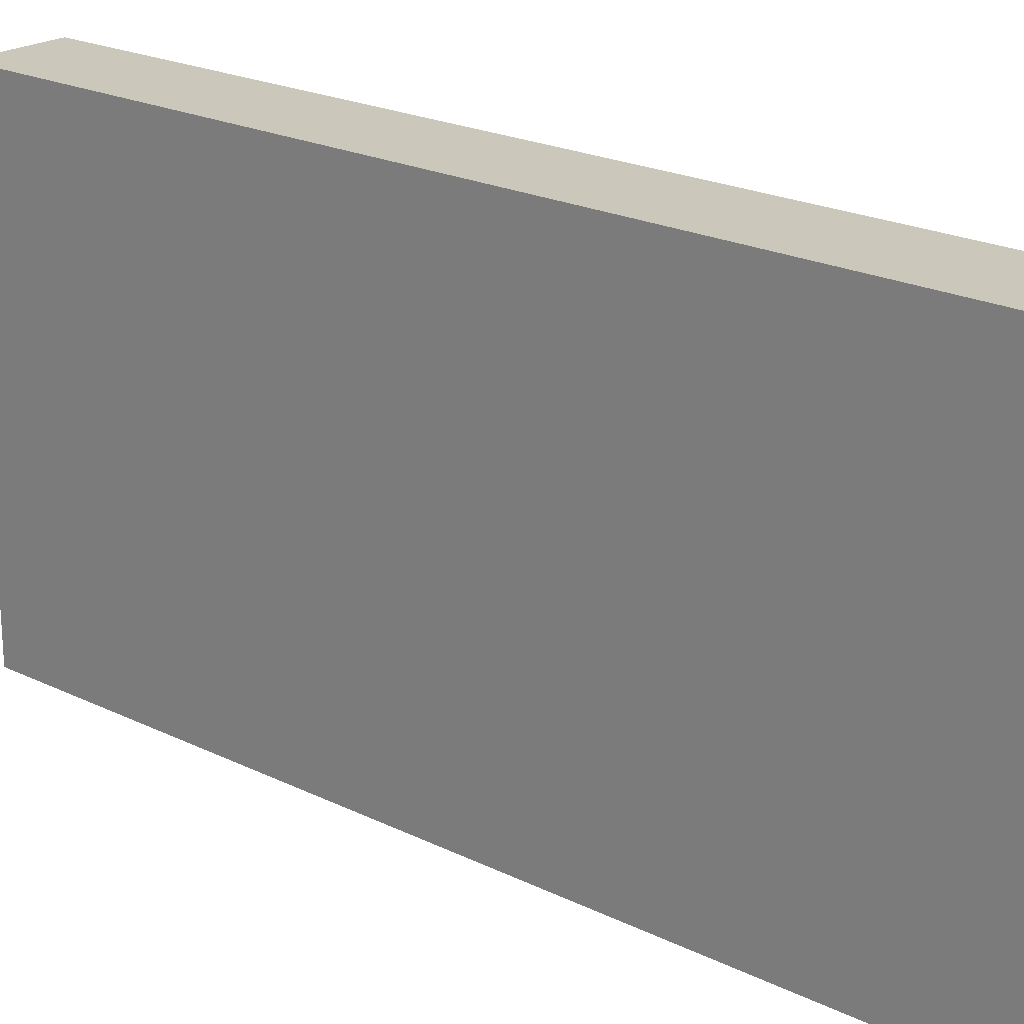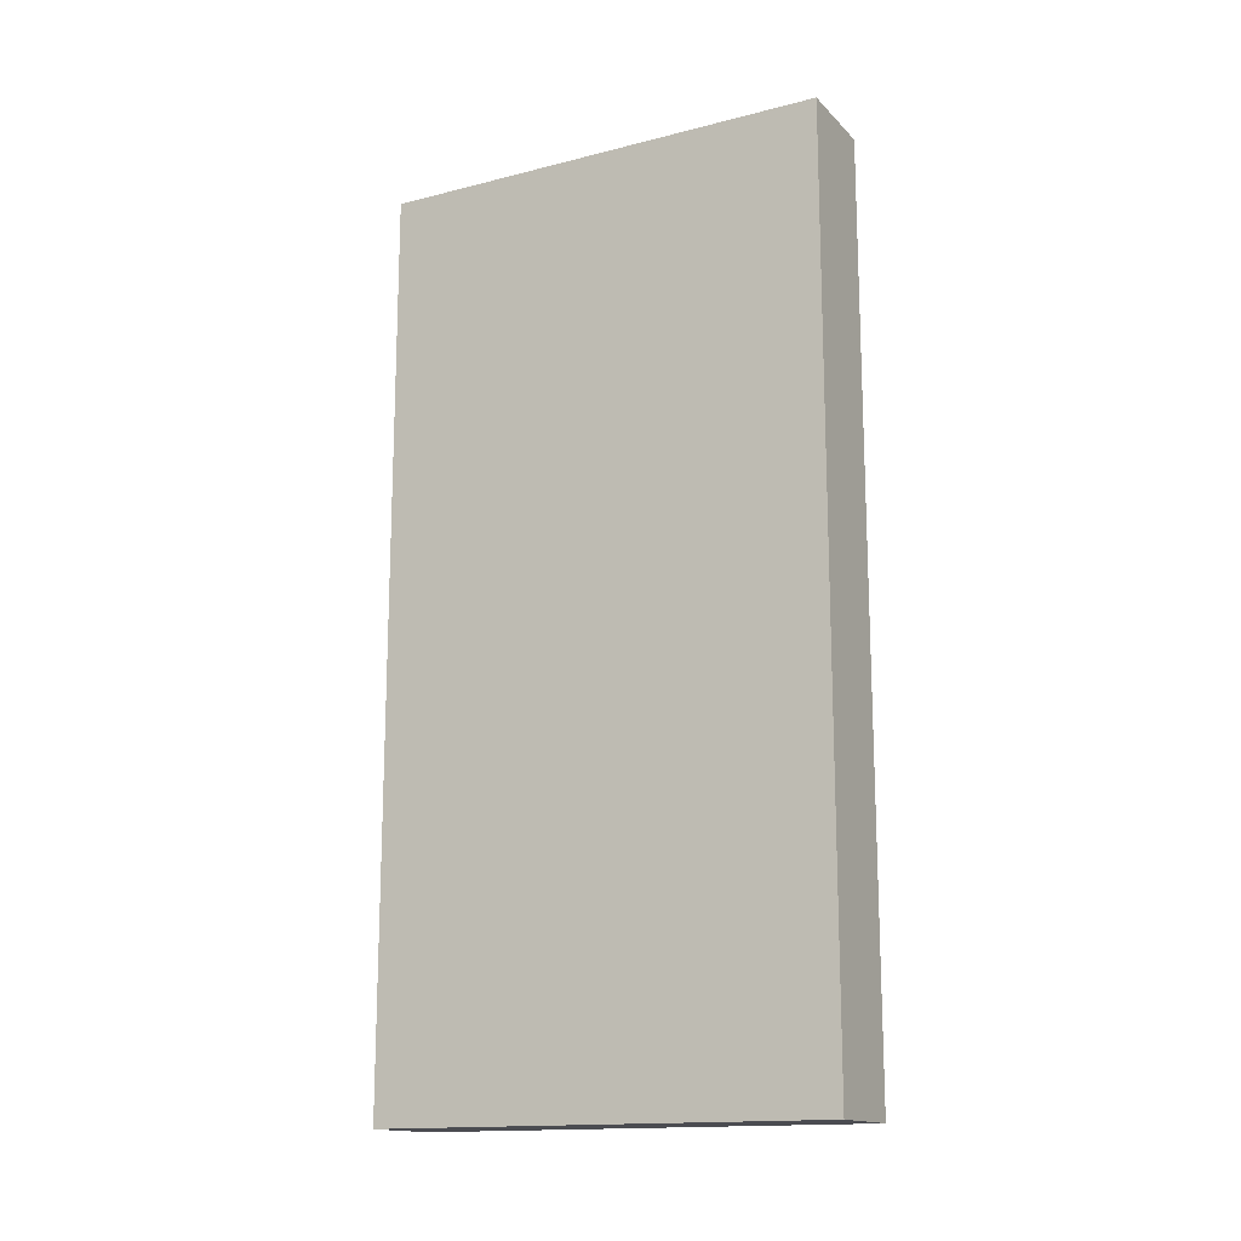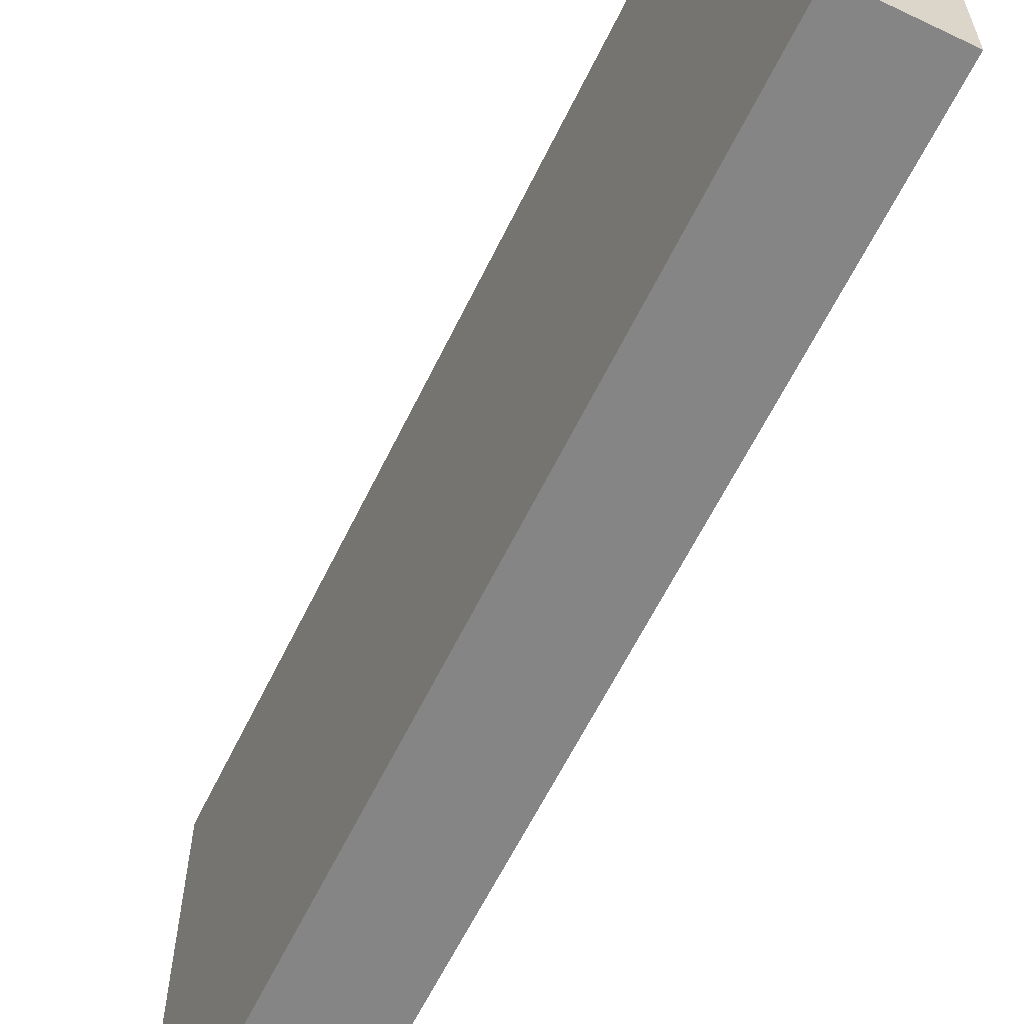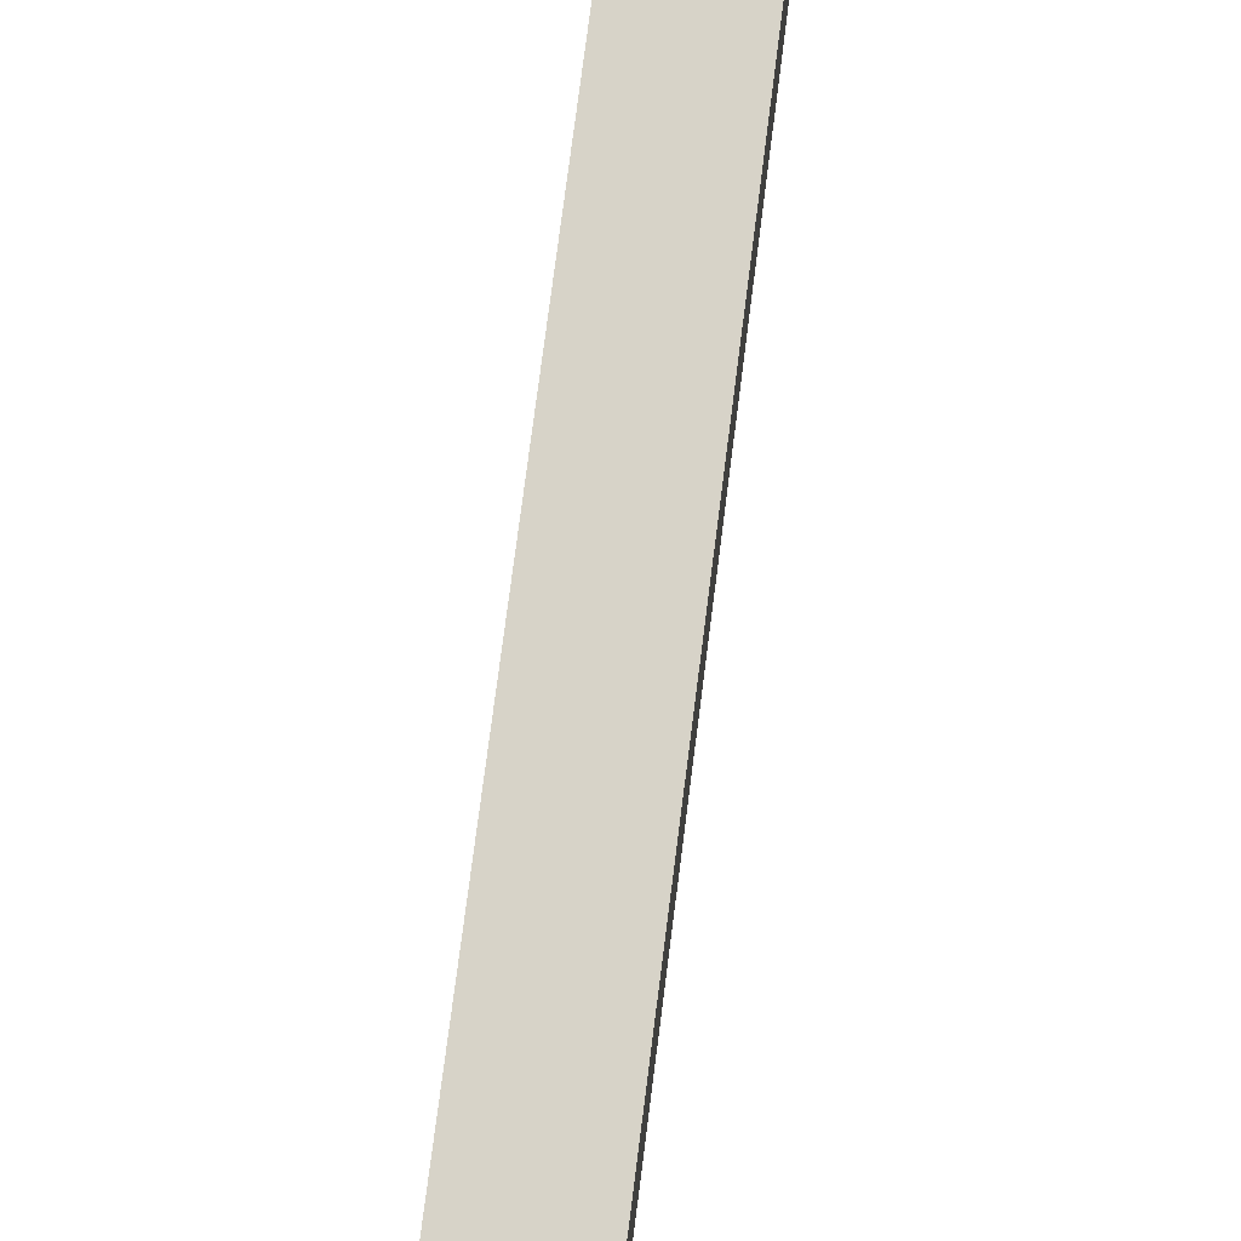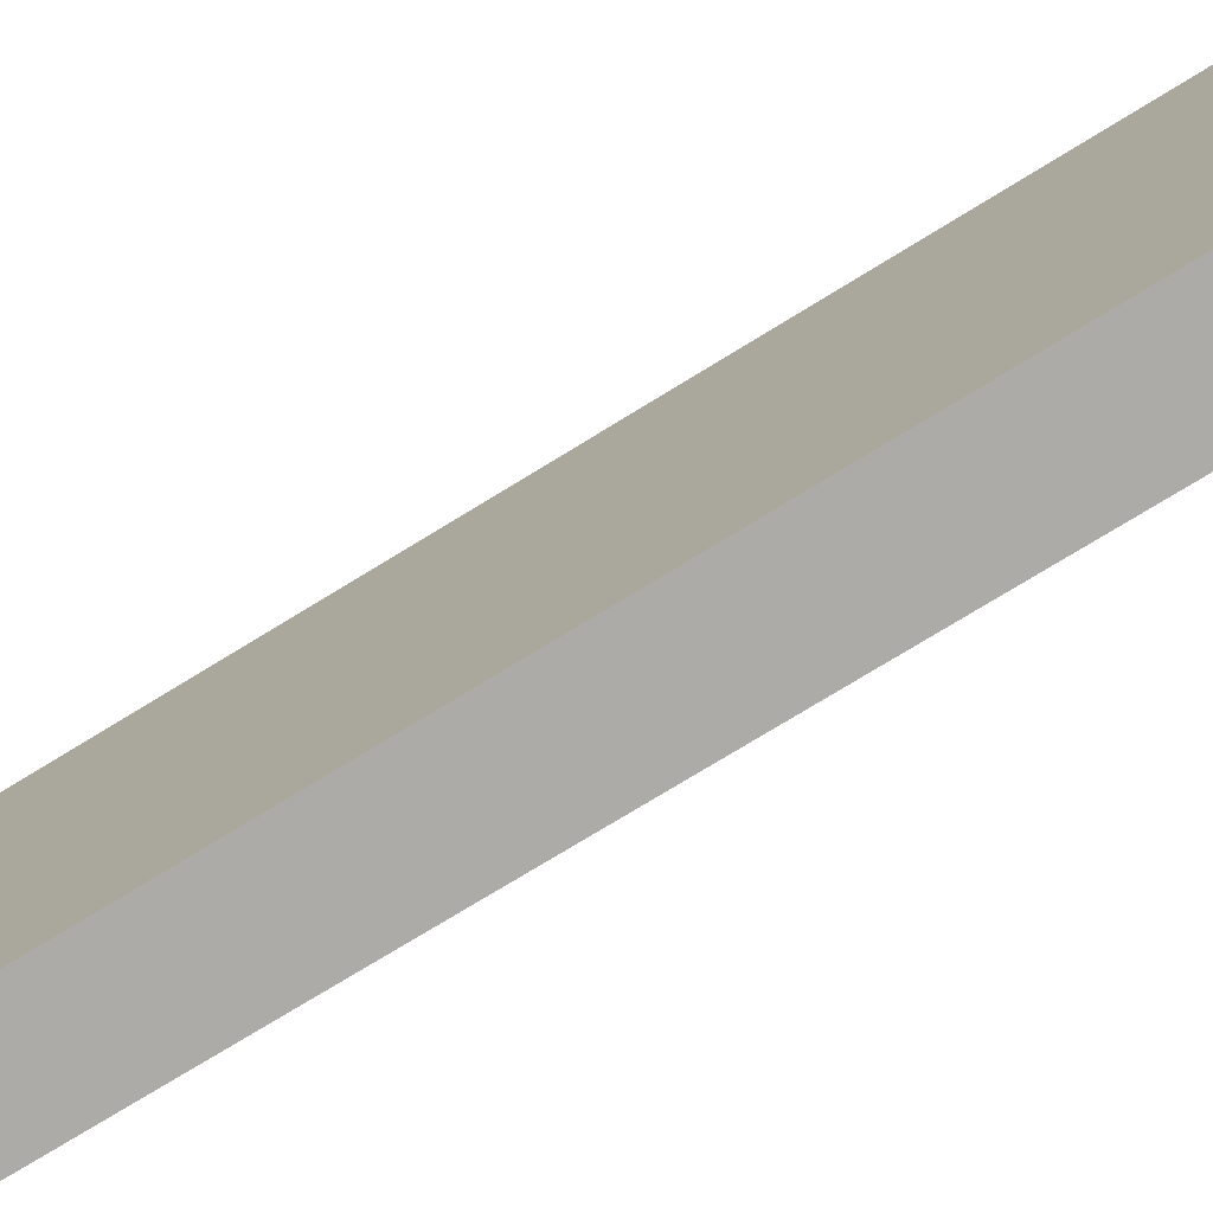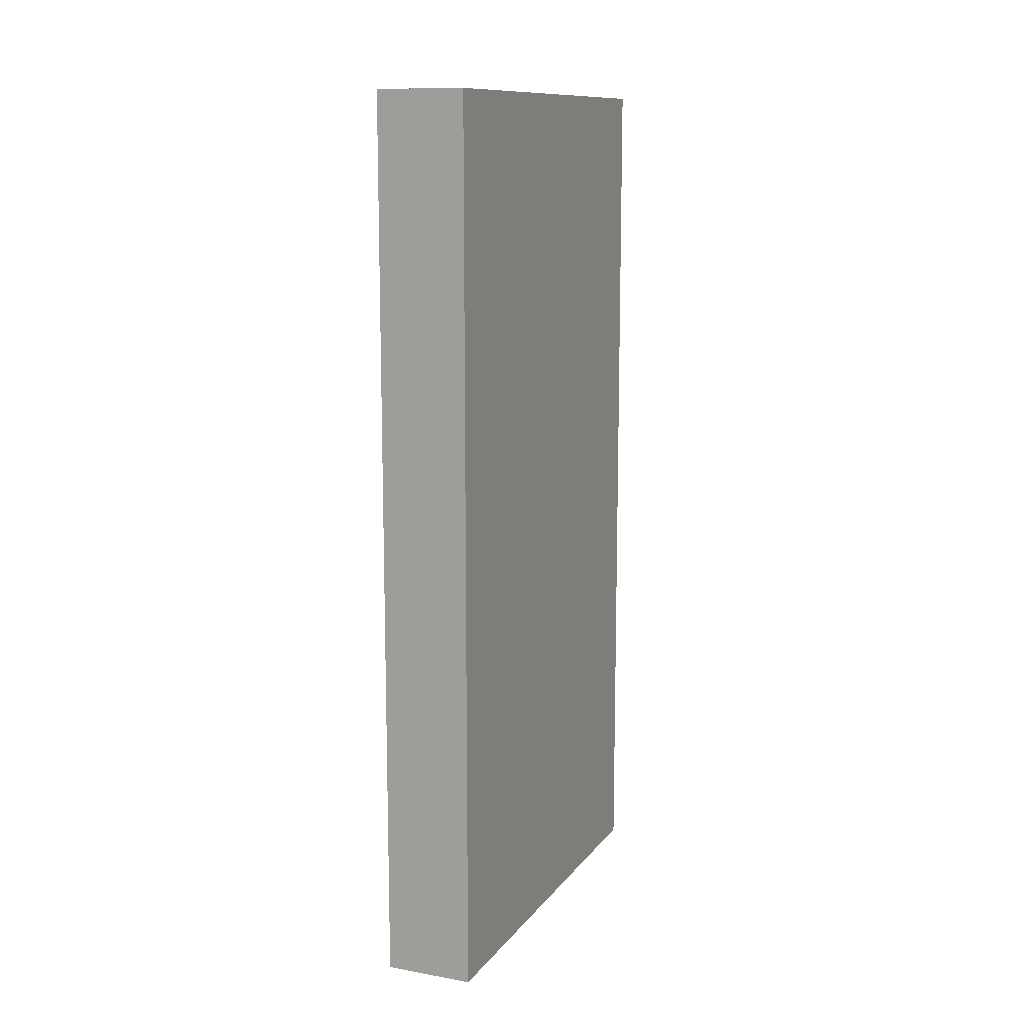
<metadata>
{"format":"obj","ext":"obj","renderer":"f3d","projection":"perspective","resolution":1024,"background":"white","views":[{"elev":21.7,"azim":-49.2,"up":"+Y"},{"elev":-15.4,"azim":-61.8,"up":"+Z"},{"elev":-61.7,"azim":-25.9,"up":"+Y"},{"elev":76.7,"azim":7.3,"up":"+Y"},{"elev":-76.5,"azim":121.4,"up":"+Y"},{"elev":11.8,"azim":22.7,"up":"+Z"}]}
</metadata>
<code>
o wall(middle) (1)
g wall(middle) (1)
v 0.1 -0.46 1
v -0.1 -0.46 1
v 0.1 0.46 1
v -0.1 0.46 1
v -0.1 -0.46 -1
v -0.1 0.46 -1
v 0.1 -0.46 -1
v 0.1 0.46 -1
v 0.1 0.5 1
v -0.1 0.5 1
v 0.1 0.5 -1
v -0.1 0.5 -1
v 0.1 -0.5 -1
v -0.1 -0.5 -1
v 0.1 -0.5 1
v -0.1 -0.5 1
f 3 4 2 1
f 4 6 5 2
f 6 8 7 5
f 8 3 1 7
f 15 16 14 13
f 13 14 5 7
f 15 13 7 1
f 14 16 2 5
f 16 15 1 2
f 11 12 10 9
f 9 10 4 3
f 11 9 3 8
f 10 12 6 4
f 12 11 8 6

</code>
